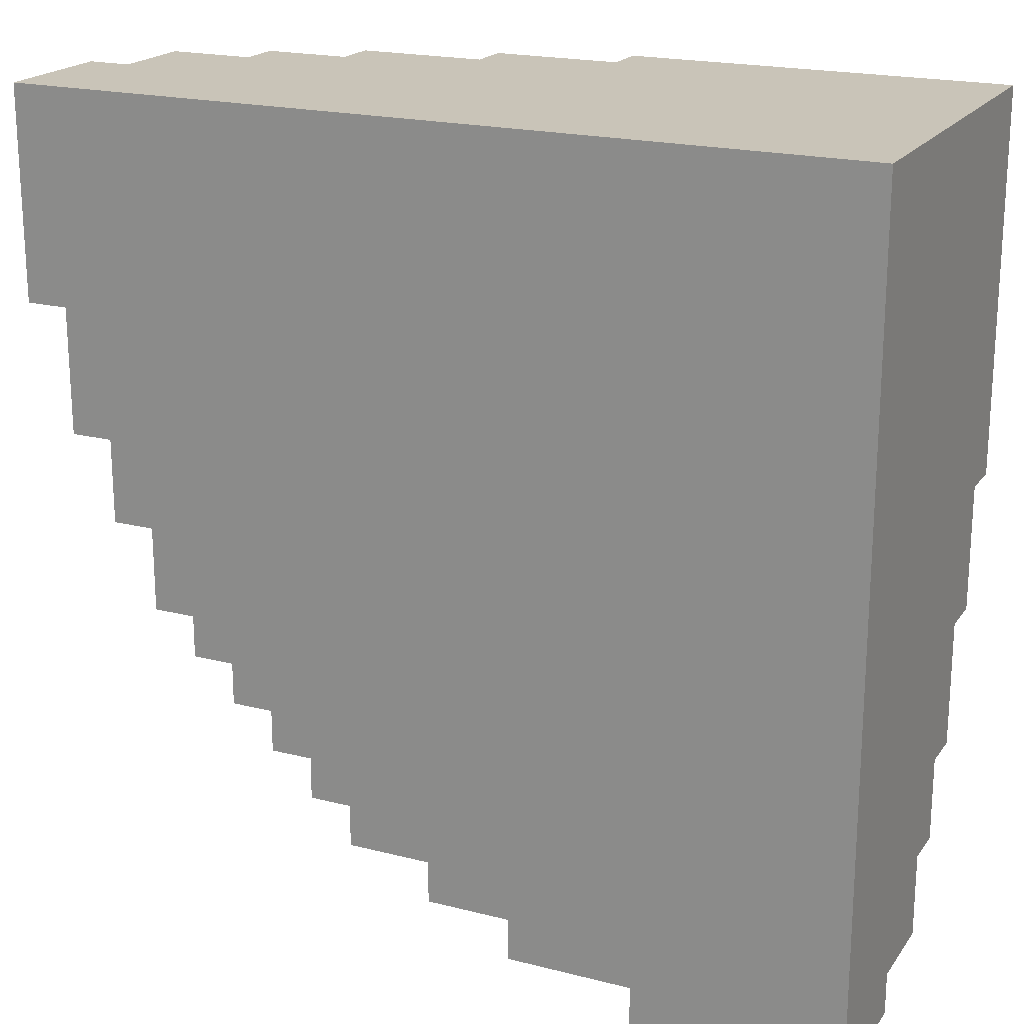
<metadata>
{"format":"obj","ext":"obj","renderer":"f3d","projection":"perspective","resolution":1024,"background":"white","views":[{"elev":20.1,"azim":25.1,"up":"+Z"}]}
</metadata>
<code>
o
v -42.6 0 -6.5
v -42.1 0 -6.5
v -42.6 0.3 -6.5
v -42.1 0.3 -6.5
v -42.9 0 -6.4
v -42.6 0 -6.4
v -42.9 0.3 -6.4
v -42.6 0.3 -6.4
v -42.1 0.3 -6.4
v -42.6 0.5 -6.4
v -42.1 0.5 -6.4
v -43.1 0 -6.3
v -42.9 0 -6.3
v -43.1 0.3 -6.3
v -42.9 0.3 -6.3
v -42.6 0.3 -6.3
v -42.9 0.5 -6.3
v -42.6 0.5 -6.3
v -43.3 0 -6.2
v -43.1 0 -6.2
v -43.3 0.3 -6.2
v -43.1 0.3 -6.2
v -42.9 0.3 -6.2
v -43.1 0.5 -6.2
v -42.9 0.5 -6.2
v -42.6 0.5 -6.2
v -42.1 0.5 -6.2
v -42.6 0.6 -6.2
v -42.1 0.6 -6.2
v -43.4 0 -6.1
v -43.3 0 -6.1
v -43.4 0.3 -6.1
v -43.3 0.3 -6.1
v -43.2 0.3 -6.1
v -43.1 0.3 -6.1
v -43.2 0.5 -6.1
v -43.1 0.5 -6.1
v -42.8 0.5 -6.1
v -42.6 0.5 -6.1
v -42.8 0.6 -6.1
v -42.6 0.6 -6.1
v -43.5 0 -6
v -43.4 0 -6
v -43.5 0.3 -6
v -43.4 0.3 -6
v -43.2 0.3 -6
v -43.4 0.5 -6
v -43.2 0.5 -6
v -43 0.5 -6
v -42.8 0.5 -6
v -43 0.6 -6
v -42.8 0.6 -6
v -42.5 0.6 -6
v -42.1 0.6 -6
v -42.5 0.7 -6
v -42.1 0.7 -6
v -43.6 0 -5.9
v -43.5 0 -5.9
v -43.6 0.3 -5.9
v -43.5 0.3 -5.9
v -43.4 0.3 -5.9
v -43.5 0.5 -5.9
v -43.4 0.5 -5.9
v -43.2 0.5 -5.9
v -43 0.5 -5.9
v -43.2 0.6 -5.9
v -43 0.6 -5.9
v -42.8 0.6 -5.9
v -42.5 0.6 -5.9
v -42.8 0.7 -5.9
v -42.5 0.7 -5.9
v -43.7 0 -5.8
v -43.6 0 -5.8
v -43.7 0.3 -5.8
v -43.6 0.3 -5.8
v -43.5 0.3 -5.8
v -43.6 0.5 -5.8
v -43.5 0.5 -5.8
v -43.3 0.5 -5.8
v -43.2 0.5 -5.8
v -43.3 0.6 -5.8
v -43.2 0.6 -5.8
v -43 0.6 -5.8
v -42.8 0.6 -5.8
v -43 0.7 -5.8
v -42.8 0.7 -5.8
v -43.8 0 -5.7
v -43.7 0 -5.7
v -43.8 0.3 -5.7
v -43.7 0.3 -5.7
v -43.4 0.5 -5.7
v -43.3 0.5 -5.7
v -43.4 0.6 -5.7
v -43.3 0.6 -5.7
v -43.1 0.6 -5.7
v -43 0.6 -5.7
v -43.1 0.7 -5.7
v -43 0.7 -5.7
v -42.5 0.7 -5.7
v -42.1 0.7 -5.7
v -42.5 0.8 -5.7
v -42.1 0.8 -5.7
v -43.7 0.3 -5.6
v -43.6 0.3 -5.6
v -43.7 0.5 -5.6
v -43.6 0.5 -5.6
v -43.5 0.5 -5.6
v -43.4 0.5 -5.6
v -43.5 0.6 -5.6
v -43.4 0.6 -5.6
v -43.2 0.6 -5.6
v -43.1 0.6 -5.6
v -43.2 0.7 -5.6
v -43.1 0.7 -5.6
v -42.7 0.7 -5.6
v -42.5 0.7 -5.6
v -42.7 0.8 -5.6
v -42.5 0.8 -5.6
v -43.9 0 -5.5
v -43.8 0 -5.5
v -43.9 0.3 -5.5
v -43.8 0.3 -5.5
v -43.7 0.3 -5.5
v -43.8 0.5 -5.5
v -43.7 0.5 -5.5
v -43.3 0.6 -5.5
v -43.2 0.6 -5.5
v -43.3 0.7 -5.5
v -43.2 0.7 -5.5
v -42.9 0.7 -5.5
v -42.7 0.7 -5.5
v -42.9 0.8 -5.5
v -42.7 0.8 -5.5
v -43.6 0.5 -5.4
v -43.5 0.5 -5.4
v -43.6 0.6 -5.4
v -43.5 0.6 -5.4
v -43.4 0.6 -5.4
v -43.3 0.6 -5.4
v -43.4 0.7 -5.4
v -43.3 0.7 -5.4
v -43 0.7 -5.4
v -42.9 0.7 -5.4
v -43 0.8 -5.4
v -42.9 0.8 -5.4
v -42.4 0.8 -5.4
v -42.1 0.8 -5.4
v -42.4 0.9 -5.4
v -42.1 0.9 -5.4
v -44 0 -5.3
v -43.9 0 -5.3
v -44 0.3 -5.3
v -43.9 0.3 -5.3
v -43.8 0.3 -5.3
v -43.9 0.5 -5.3
v -43.8 0.5 -5.3
v -43.1 0.7 -5.3
v -43 0.7 -5.3
v -43.1 0.8 -5.3
v -43 0.8 -5.3
v -42.6 0.8 -5.3
v -42.4 0.8 -5.3
v -42.6 0.9 -5.3
v -42.4 0.9 -5.3
v -43.7 0.5 -5.2
v -43.6 0.5 -5.2
v -43.7 0.6 -5.2
v -43.6 0.6 -5.2
v -43.5 0.6 -5.2
v -43.4 0.6 -5.2
v -43.5 0.7 -5.2
v -43.4 0.7 -5.2
v -42.8 0.8 -5.2
v -42.6 0.8 -5.2
v -42.8 0.9 -5.2
v -42.6 0.9 -5.2
v -43.2 0.7 -5.1
v -43.1 0.7 -5.1
v -43.2 0.8 -5.1
v -43.1 0.8 -5.1
v -44.1 0 -5
v -44 0 -5
v -44.1 0.3 -5
v -44 0.3 -5
v -43.9 0.3 -5
v -44 0.5 -5
v -43.9 0.5 -5
v -43.8 0.5 -5
v -43.7 0.5 -5
v -43.8 0.6 -5
v -43.7 0.6 -5
v -42.9 0.8 -5
v -42.8 0.8 -5
v -42.9 0.9 -5
v -42.8 0.9 -5
v -43.6 0.6 -4.9
v -43.5 0.6 -4.9
v -43.6 0.7 -4.9
v -43.5 0.7 -4.9
v -43.3 0.7 -4.9
v -43.2 0.7 -4.9
v -43.3 0.8 -4.9
v -43.2 0.8 -4.9
v -43 0.8 -4.8
v -42.9 0.8 -4.8
v -43 0.9 -4.8
v -42.9 0.9 -4.8
v -44.1 0 -4.5
v -42.1 0 -4.5
v -44.1 0.3 -4.5
v -44 0.3 -4.5
v -44 0.5 -4.5
v -43.8 0.5 -4.5
v -43.8 0.6 -4.5
v -43.6 0.6 -4.5
v -43.6 0.7 -4.5
v -43.3 0.7 -4.5
v -43.3 0.8 -4.5
v -43 0.8 -4.5
v -42.8 0.8 -4.5
v -42.1 0.8 -4.5
v -43 0.9 -4.5
v -42.8 0.9 -4.5
v -42.1 0.9 -4.5
v -44.1 0 -5
v -44.1 0.3 -5
v -44.1 0 -4.5
v -44.1 0.3 -4.5
v -44 0 -5.3
v -44 0.3 -5.3
v -44 0 -5
v -44 0.3 -5
v -44 0.5 -5
v -44 0.3 -4.5
v -44 0.5 -4.5
v -43.9 0 -5.5
v -43.9 0.3 -5.5
v -43.9 0 -5.3
v -43.9 0.3 -5.3
v -43.9 0.5 -5.3
v -43.9 0.3 -5
v -43.9 0.5 -5
v -43.8 0 -5.7
v -43.8 0.3 -5.7
v -43.8 0 -5.5
v -43.8 0.3 -5.5
v -43.8 0.5 -5.5
v -43.8 0.3 -5.3
v -43.8 0.5 -5.3
v -43.8 0.5 -5
v -43.8 0.6 -5
v -43.8 0.5 -4.5
v -43.8 0.6 -4.5
v -43.7 0 -5.8
v -43.7 0.3 -5.8
v -43.7 0 -5.7
v -43.7 0.3 -5.7
v -43.7 0.3 -5.6
v -43.7 0.5 -5.6
v -43.7 0.3 -5.5
v -43.7 0.5 -5.5
v -43.7 0.5 -5.2
v -43.7 0.6 -5.2
v -43.7 0.5 -5
v -43.7 0.6 -5
v -43.6 0 -5.9
v -43.6 0.3 -5.9
v -43.6 0 -5.8
v -43.6 0.3 -5.8
v -43.6 0.5 -5.8
v -43.6 0.3 -5.6
v -43.6 0.5 -5.6
v -43.6 0.5 -5.4
v -43.6 0.6 -5.4
v -43.6 0.5 -5.2
v -43.6 0.6 -5.2
v -43.6 0.6 -4.9
v -43.6 0.7 -4.9
v -43.6 0.6 -4.5
v -43.6 0.7 -4.5
v -43.5 0 -6
v -43.5 0.3 -6
v -43.5 0 -5.9
v -43.5 0.3 -5.9
v -43.5 0.5 -5.9
v -43.5 0.3 -5.8
v -43.5 0.5 -5.8
v -43.5 0.5 -5.6
v -43.5 0.6 -5.6
v -43.5 0.5 -5.4
v -43.5 0.6 -5.4
v -43.5 0.6 -5.2
v -43.5 0.7 -5.2
v -43.5 0.6 -4.9
v -43.5 0.7 -4.9
v -43.4 0 -6.1
v -43.4 0.3 -6.1
v -43.4 0 -6
v -43.4 0.3 -6
v -43.4 0.5 -6
v -43.4 0.3 -5.9
v -43.4 0.5 -5.9
v -43.4 0.5 -5.7
v -43.4 0.6 -5.7
v -43.4 0.5 -5.6
v -43.4 0.6 -5.6
v -43.4 0.6 -5.4
v -43.4 0.7 -5.4
v -43.4 0.6 -5.2
v -43.4 0.7 -5.2
v -43.3 0 -6.2
v -43.3 0.3 -6.2
v -43.3 0 -6.1
v -43.3 0.3 -6.1
v -43.3 0.5 -5.8
v -43.3 0.6 -5.8
v -43.3 0.5 -5.7
v -43.3 0.6 -5.7
v -43.3 0.6 -5.5
v -43.3 0.7 -5.5
v -43.3 0.6 -5.4
v -43.3 0.7 -5.4
v -43.3 0.7 -4.9
v -43.3 0.8 -4.9
v -43.3 0.7 -4.5
v -43.3 0.8 -4.5
v -43.2 0.3 -6.1
v -43.2 0.5 -6.1
v -43.2 0.3 -6
v -43.2 0.5 -6
v -43.2 0.5 -5.9
v -43.2 0.6 -5.9
v -43.2 0.5 -5.8
v -43.2 0.6 -5.8
v -43.2 0.6 -5.6
v -43.2 0.7 -5.6
v -43.2 0.6 -5.5
v -43.2 0.7 -5.5
v -43.2 0.7 -5.1
v -43.2 0.8 -5.1
v -43.2 0.7 -4.9
v -43.2 0.8 -4.9
v -43.1 0 -6.3
v -43.1 0.3 -6.3
v -43.1 0 -6.2
v -43.1 0.3 -6.2
v -43.1 0.5 -6.2
v -43.1 0.3 -6.1
v -43.1 0.5 -6.1
v -43.1 0.6 -5.7
v -43.1 0.7 -5.7
v -43.1 0.6 -5.6
v -43.1 0.7 -5.6
v -43.1 0.7 -5.3
v -43.1 0.8 -5.3
v -43.1 0.7 -5.1
v -43.1 0.8 -5.1
v -43 0.5 -6
v -43 0.6 -6
v -43 0.5 -5.9
v -43 0.6 -5.9
v -43 0.6 -5.8
v -43 0.7 -5.8
v -43 0.6 -5.7
v -43 0.7 -5.7
v -43 0.7 -5.4
v -43 0.8 -5.4
v -43 0.7 -5.3
v -43 0.8 -5.3
v -43 0.8 -4.8
v -43 0.9 -4.8
v -43 0.8 -4.5
v -43 0.9 -4.5
v -42.9 0 -6.4
v -42.9 0.3 -6.4
v -42.9 0 -6.3
v -42.9 0.3 -6.3
v -42.9 0.5 -6.3
v -42.9 0.3 -6.2
v -42.9 0.5 -6.2
v -42.9 0.7 -5.5
v -42.9 0.8 -5.5
v -42.9 0.7 -5.4
v -42.9 0.8 -5.4
v -42.9 0.8 -5
v -42.9 0.9 -5
v -42.9 0.8 -4.8
v -42.9 0.9 -4.8
v -42.8 0.5 -6.1
v -42.8 0.6 -6.1
v -42.8 0.5 -6
v -42.8 0.6 -6
v -42.8 0.6 -5.9
v -42.8 0.7 -5.9
v -42.8 0.6 -5.8
v -42.8 0.7 -5.8
v -42.8 0.8 -5.2
v -42.8 0.9 -5.2
v -42.8 0.8 -5
v -42.8 0.9 -5
v -42.7 0.7 -5.6
v -42.7 0.8 -5.6
v -42.7 0.7 -5.5
v -42.7 0.8 -5.5
v -42.6 0 -6.5
v -42.6 0.3 -6.5
v -42.6 0 -6.4
v -42.6 0.3 -6.4
v -42.6 0.5 -6.4
v -42.6 0.3 -6.3
v -42.6 0.5 -6.3
v -42.6 0.5 -6.2
v -42.6 0.6 -6.2
v -42.6 0.5 -6.1
v -42.6 0.6 -6.1
v -42.6 0.8 -5.3
v -42.6 0.9 -5.3
v -42.6 0.8 -5.2
v -42.6 0.9 -5.2
v -42.5 0.6 -6
v -42.5 0.7 -6
v -42.5 0.6 -5.9
v -42.5 0.7 -5.9
v -42.5 0.7 -5.7
v -42.5 0.8 -5.7
v -42.5 0.7 -5.6
v -42.5 0.8 -5.6
v -42.4 0.8 -5.4
v -42.4 0.9 -5.4
v -42.4 0.8 -5.3
v -42.4 0.9 -5.3
v -42.1 0 -6.5
v -42.1 0.3 -6.5
v -42.1 0.3 -6.4
v -42.1 0.5 -6.4
v -42.1 0.5 -6.2
v -42.1 0.6 -6.2
v -42.1 0.6 -6
v -42.1 0.7 -6
v -42.1 0.7 -5.7
v -42.1 0.8 -5.7
v -42.1 0.8 -5.4
v -42.1 0.9 -5.4
v -42.1 0.8 -5.2
v -42.1 0.9 -5.2
v -42.1 0 -4.5
v -42.1 0.8 -4.5
v -42.1 0.9 -4.5
v -44.1 0 -5
v -44.1 0 -4.5
v -44 0 -5.3
v -44 0 -5
v -43.9 0 -5.5
v -43.9 0 -5.3
v -43.8 0 -5.7
v -43.8 0 -5.5
v -43.7 0 -5.8
v -43.7 0 -5.7
v -43.6 0 -5.9
v -43.6 0 -5.8
v -43.5 0 -6
v -43.5 0 -5.9
v -43.4 0 -6.1
v -43.4 0 -6
v -43.3 0 -6.2
v -43.3 0 -6.1
v -43.1 0 -6.3
v -43.1 0 -6.2
v -42.9 0 -6.4
v -42.9 0 -6.3
v -42.6 0 -6.5
v -42.6 0 -6.4
v -42.1 0 -6.5
v -42.1 0 -4.5
v -44.1 0.3 -5
v -44.1 0.3 -4.5
v -44 0.3 -5.3
v -44 0.3 -5
v -44 0.3 -4.5
v -43.9 0.3 -5.5
v -43.9 0.3 -5.3
v -43.9 0.3 -5
v -43.8 0.3 -5.7
v -43.8 0.3 -5.5
v -43.8 0.3 -5.3
v -43.7 0.3 -5.8
v -43.7 0.3 -5.7
v -43.7 0.3 -5.6
v -43.7 0.3 -5.5
v -43.6 0.3 -5.9
v -43.6 0.3 -5.8
v -43.6 0.3 -5.6
v -43.5 0.3 -6
v -43.5 0.3 -5.9
v -43.5 0.3 -5.8
v -43.4 0.3 -6.1
v -43.4 0.3 -6
v -43.4 0.3 -5.9
v -43.3 0.3 -6.2
v -43.3 0.3 -6.1
v -43.2 0.3 -6.1
v -43.2 0.3 -6
v -43.1 0.3 -6.3
v -43.1 0.3 -6.2
v -43.1 0.3 -6.1
v -42.9 0.3 -6.4
v -42.9 0.3 -6.3
v -42.9 0.3 -6.2
v -42.6 0.3 -6.5
v -42.6 0.3 -6.4
v -42.6 0.3 -6.3
v -42.1 0.3 -6.5
v -42.1 0.3 -6.4
v -44 0.5 -5
v -44 0.5 -4.5
v -43.9 0.5 -5.3
v -43.9 0.5 -5
v -43.8 0.5 -5.5
v -43.8 0.5 -5.3
v -43.8 0.5 -5
v -43.8 0.5 -4.5
v -43.7 0.5 -5.6
v -43.7 0.5 -5.5
v -43.7 0.5 -5.2
v -43.7 0.5 -5
v -43.6 0.5 -5.8
v -43.6 0.5 -5.6
v -43.6 0.5 -5.4
v -43.6 0.5 -5.2
v -43.5 0.5 -5.9
v -43.5 0.5 -5.8
v -43.5 0.5 -5.6
v -43.5 0.5 -5.4
v -43.4 0.5 -6
v -43.4 0.5 -5.9
v -43.4 0.5 -5.7
v -43.4 0.5 -5.6
v -43.3 0.5 -5.8
v -43.3 0.5 -5.7
v -43.2 0.5 -6.1
v -43.2 0.5 -6
v -43.2 0.5 -5.9
v -43.2 0.5 -5.8
v -43.1 0.5 -6.2
v -43.1 0.5 -6.1
v -43 0.5 -6
v -43 0.5 -5.9
v -42.9 0.5 -6.3
v -42.9 0.5 -6.2
v -42.8 0.5 -6.1
v -42.8 0.5 -6
v -42.6 0.5 -6.4
v -42.6 0.5 -6.3
v -42.6 0.5 -6.2
v -42.6 0.5 -6.1
v -42.1 0.5 -6.4
v -42.1 0.5 -6.2
v -43.8 0.6 -5
v -43.8 0.6 -4.5
v -43.7 0.6 -5.2
v -43.7 0.6 -5
v -43.6 0.6 -5.4
v -43.6 0.6 -5.2
v -43.6 0.6 -4.9
v -43.6 0.6 -4.5
v -43.5 0.6 -5.6
v -43.5 0.6 -5.4
v -43.5 0.6 -5.2
v -43.5 0.6 -4.9
v -43.4 0.6 -5.7
v -43.4 0.6 -5.6
v -43.4 0.6 -5.4
v -43.4 0.6 -5.2
v -43.3 0.6 -5.8
v -43.3 0.6 -5.7
v -43.3 0.6 -5.5
v -43.3 0.6 -5.4
v -43.2 0.6 -5.9
v -43.2 0.6 -5.8
v -43.2 0.6 -5.6
v -43.2 0.6 -5.5
v -43.1 0.6 -5.7
v -43.1 0.6 -5.6
v -43 0.6 -6
v -43 0.6 -5.9
v -43 0.6 -5.8
v -43 0.6 -5.7
v -42.8 0.6 -6.1
v -42.8 0.6 -6
v -42.8 0.6 -5.9
v -42.8 0.6 -5.8
v -42.6 0.6 -6.2
v -42.6 0.6 -6.1
v -42.5 0.6 -6
v -42.5 0.6 -5.9
v -42.1 0.6 -6.2
v -42.1 0.6 -6
v -43.6 0.7 -4.9
v -43.6 0.7 -4.5
v -43.5 0.7 -5.2
v -43.5 0.7 -4.9
v -43.4 0.7 -5.4
v -43.4 0.7 -5.2
v -43.3 0.7 -5.5
v -43.3 0.7 -5.4
v -43.3 0.7 -4.9
v -43.3 0.7 -4.5
v -43.2 0.7 -5.6
v -43.2 0.7 -5.5
v -43.2 0.7 -5.1
v -43.2 0.7 -4.9
v -43.1 0.7 -5.7
v -43.1 0.7 -5.6
v -43.1 0.7 -5.3
v -43.1 0.7 -5.1
v -43 0.7 -5.8
v -43 0.7 -5.7
v -43 0.7 -5.4
v -43 0.7 -5.3
v -42.9 0.7 -5.5
v -42.9 0.7 -5.4
v -42.8 0.7 -5.9
v -42.8 0.7 -5.8
v -42.7 0.7 -5.6
v -42.7 0.7 -5.5
v -42.5 0.7 -6
v -42.5 0.7 -5.9
v -42.5 0.7 -5.7
v -42.5 0.7 -5.6
v -42.1 0.7 -6
v -42.1 0.7 -5.7
v -43.3 0.8 -4.9
v -43.3 0.8 -4.5
v -43.2 0.8 -5.1
v -43.2 0.8 -4.9
v -43.1 0.8 -5.3
v -43.1 0.8 -5.1
v -43 0.8 -5.4
v -43 0.8 -5.3
v -43 0.8 -4.8
v -43 0.8 -4.5
v -42.9 0.8 -5.5
v -42.9 0.8 -5.4
v -42.9 0.8 -5
v -42.9 0.8 -4.8
v -42.8 0.8 -5.2
v -42.8 0.8 -5
v -42.7 0.8 -5.6
v -42.7 0.8 -5.5
v -42.6 0.8 -5.3
v -42.6 0.8 -5.2
v -42.5 0.8 -5.7
v -42.5 0.8 -5.6
v -42.4 0.8 -5.4
v -42.4 0.8 -5.3
v -42.1 0.8 -5.7
v -42.1 0.8 -5.4
v -43 0.9 -4.8
v -43 0.9 -4.5
v -42.9 0.9 -5
v -42.9 0.9 -4.8
v -42.8 0.9 -5.2
v -42.8 0.9 -5
v -42.8 0.9 -4.8
v -42.8 0.9 -4.5
v -42.7 0.9 -5
v -42.7 0.9 -4.8
v -42.6 0.9 -5.3
v -42.6 0.9 -5.2
v -42.6 0.9 -5.1
v -42.6 0.9 -5
v -42.4 0.9 -5.4
v -42.4 0.9 -5.3
v -42.4 0.9 -5.2
v -42.4 0.9 -5.1
v -42.1 0.9 -5.4
v -42.1 0.9 -5.2
v -42.1 0.9 -4.5
f 3 2 1
f 4 2 3
f 7 6 5
f 8 6 7
f 10 9 8
f 11 9 10
f 14 13 12
f 15 13 14
f 17 16 15
f 18 16 17
f 21 20 19
f 22 20 21
f 24 23 22
f 25 23 24
f 28 27 26
f 29 27 28
f 32 31 30
f 33 31 32
f 36 35 34
f 37 35 36
f 40 39 38
f 41 39 40
f 44 43 42
f 45 43 44
f 47 46 45
f 48 46 47
f 51 50 49
f 52 50 51
f 55 54 53
f 56 54 55
f 59 58 57
f 60 58 59
f 62 61 60
f 63 61 62
f 66 65 64
f 67 65 66
f 70 69 68
f 71 69 70
f 74 73 72
f 75 73 74
f 77 76 75
f 78 76 77
f 81 80 79
f 82 80 81
f 85 84 83
f 86 84 85
f 89 88 87
f 90 88 89
f 93 92 91
f 94 92 93
f 97 96 95
f 98 96 97
f 101 100 99
f 102 100 101
f 105 104 103
f 106 104 105
f 109 108 107
f 110 108 109
f 113 112 111
f 114 112 113
f 117 116 115
f 118 116 117
f 121 120 119
f 122 120 121
f 124 123 122
f 125 123 124
f 128 127 126
f 129 127 128
f 132 131 130
f 133 131 132
f 136 135 134
f 137 135 136
f 140 139 138
f 141 139 140
f 144 143 142
f 145 143 144
f 148 147 146
f 149 147 148
f 152 151 150
f 153 151 152
f 155 154 153
f 156 154 155
f 159 158 157
f 160 158 159
f 163 162 161
f 164 162 163
f 167 166 165
f 168 166 167
f 171 170 169
f 172 170 171
f 175 174 173
f 176 174 175
f 179 178 177
f 180 178 179
f 183 182 181
f 184 182 183
f 186 185 184
f 187 185 186
f 190 189 188
f 191 189 190
f 194 193 192
f 195 193 194
f 198 197 196
f 199 197 198
f 202 201 200
f 203 201 202
f 206 205 204
f 207 205 206
f 208 209 210
f 210 209 211
f 211 209 212
f 212 209 213
f 213 209 214
f 214 209 215
f 215 209 216
f 216 209 217
f 217 209 218
f 218 209 219
f 219 209 220
f 220 209 221
f 219 220 222
f 220 221 223
f 222 220 223
f 223 221 224
f 227 226 225
f 228 226 227
f 231 230 229
f 232 230 231
f 234 233 232
f 235 233 234
f 238 237 236
f 239 237 238
f 241 240 239
f 242 240 241
f 245 244 243
f 246 244 245
f 248 247 246
f 249 247 248
f 252 251 250
f 253 251 252
f 256 255 254
f 257 255 256
f 260 259 258
f 261 259 260
f 264 263 262
f 265 263 264
f 268 267 266
f 269 267 268
f 271 270 269
f 272 270 271
f 275 274 273
f 276 274 275
f 279 278 277
f 280 278 279
f 283 282 281
f 284 282 283
f 286 285 284
f 287 285 286
f 290 289 288
f 291 289 290
f 294 293 292
f 295 293 294
f 298 297 296
f 299 297 298
f 301 300 299
f 302 300 301
f 305 304 303
f 306 304 305
f 309 308 307
f 310 308 309
f 313 312 311
f 314 312 313
f 317 316 315
f 318 316 317
f 321 320 319
f 322 320 321
f 325 324 323
f 326 324 325
f 329 328 327
f 330 328 329
f 333 332 331
f 334 332 333
f 337 336 335
f 338 336 337
f 341 340 339
f 342 340 341
f 345 344 343
f 346 344 345
f 348 347 346
f 349 347 348
f 352 351 350
f 353 351 352
f 356 355 354
f 357 355 356
f 360 359 358
f 361 359 360
f 364 363 362
f 365 363 364
f 368 367 366
f 369 367 368
f 372 371 370
f 373 371 372
f 376 375 374
f 377 375 376
f 379 378 377
f 380 378 379
f 383 382 381
f 384 382 383
f 387 386 385
f 388 386 387
f 391 390 389
f 392 390 391
f 395 394 393
f 396 394 395
f 399 398 397
f 400 398 399
f 403 402 401
f 404 402 403
f 407 406 405
f 408 406 407
f 410 409 408
f 411 409 410
f 414 413 412
f 415 413 414
f 418 417 416
f 419 417 418
f 422 421 420
f 423 421 422
f 426 425 424
f 427 425 426
f 430 429 428
f 431 429 430
f 432 433 434
f 434 435 436
f 436 437 438
f 438 439 440
f 440 441 442
f 440 442 444
f 442 443 444
f 444 443 445
f 432 434 446
f 434 436 446
f 436 438 446
f 440 444 446
f 438 440 446
f 444 445 447
f 446 444 447
f 447 445 448
f 452 450 449
f 454 452 451
f 456 454 453
f 458 456 455
f 460 458 457
f 462 460 459
f 464 462 461
f 466 464 463
f 468 466 465
f 470 468 467
f 472 470 469
f 473 472 471
f 474 450 452
f 474 472 473
f 474 452 454
f 474 470 472
f 474 454 456
f 474 468 470
f 474 456 458
f 474 466 468
f 474 458 460
f 474 464 466
f 474 460 462
f 474 462 464
f 475 476 478
f 478 476 479
f 477 478 481
f 481 478 482
f 480 481 484
f 484 481 485
f 483 484 487
f 487 484 488
f 488 484 489
f 486 487 491
f 487 488 491
f 491 488 492
f 490 491 494
f 494 491 495
f 493 494 497
f 497 494 498
f 496 497 500
f 500 497 501
f 499 500 501
f 501 497 502
f 499 501 504
f 504 501 505
f 503 504 507
f 507 504 508
f 506 507 510
f 510 507 511
f 509 510 512
f 512 510 513
f 514 515 517
f 516 517 519
f 517 515 520
f 519 517 520
f 520 515 521
f 518 519 523
f 519 520 523
f 523 520 524
f 524 520 525
f 522 523 527
f 523 524 527
f 527 524 528
f 528 524 529
f 526 527 531
f 527 528 531
f 531 528 532
f 532 528 533
f 530 531 535
f 531 532 535
f 535 532 536
f 536 532 537
f 534 535 538
f 535 536 538
f 538 536 539
f 534 538 541
f 541 538 542
f 542 538 543
f 540 541 545
f 541 542 545
f 545 542 546
f 544 545 546
f 546 542 547
f 544 546 549
f 549 546 550
f 548 549 550
f 550 546 551
f 548 550 553
f 553 550 554
f 554 550 555
f 552 553 556
f 553 554 556
f 556 554 557
f 558 559 561
f 560 561 563
f 561 559 564
f 563 561 564
f 564 559 565
f 562 563 567
f 563 564 567
f 567 564 568
f 568 564 569
f 566 567 571
f 567 568 571
f 571 568 572
f 572 568 573
f 570 571 575
f 571 572 575
f 575 572 576
f 576 572 577
f 574 575 579
f 575 576 579
f 579 576 580
f 580 576 581
f 578 579 582
f 579 580 582
f 582 580 583
f 578 582 585
f 585 582 586
f 586 582 587
f 584 585 589
f 585 586 589
f 589 586 590
f 590 586 591
f 588 589 593
f 589 590 593
f 593 590 594
f 592 593 594
f 594 590 595
f 592 594 596
f 596 594 597
f 598 599 601
f 600 601 603
f 602 603 605
f 601 599 606
f 603 601 606
f 605 603 606
f 606 599 607
f 604 605 609
f 605 606 609
f 609 606 610
f 610 606 611
f 608 609 613
f 609 610 613
f 613 610 614
f 614 610 615
f 612 613 617
f 613 614 617
f 617 614 618
f 618 614 619
f 616 617 620
f 617 618 620
f 620 618 621
f 616 620 623
f 623 620 624
f 622 623 624
f 624 620 625
f 622 624 627
f 627 624 628
f 628 624 629
f 626 627 630
f 627 628 630
f 630 628 631
f 632 633 635
f 634 635 637
f 636 637 639
f 635 633 640
f 637 635 640
f 639 637 640
f 640 633 641
f 638 639 643
f 639 640 643
f 643 640 644
f 644 640 645
f 642 643 646
f 643 644 646
f 646 644 647
f 642 646 649
f 649 646 650
f 648 649 650
f 650 646 651
f 648 650 653
f 653 650 654
f 652 653 654
f 654 650 655
f 652 654 656
f 656 654 657
f 658 659 661
f 660 661 663
f 661 659 664
f 663 661 664
f 664 659 665
f 662 663 666
f 663 664 666
f 664 665 667
f 666 664 667
f 662 666 669
f 669 666 670
f 666 667 671
f 670 666 671
f 669 670 673
f 668 669 673
f 673 670 674
f 670 671 675
f 674 670 675
f 673 674 676
f 672 673 676
f 674 675 677
f 676 674 677
f 667 665 678
f 677 675 678
f 671 667 678
f 675 671 678

</code>
